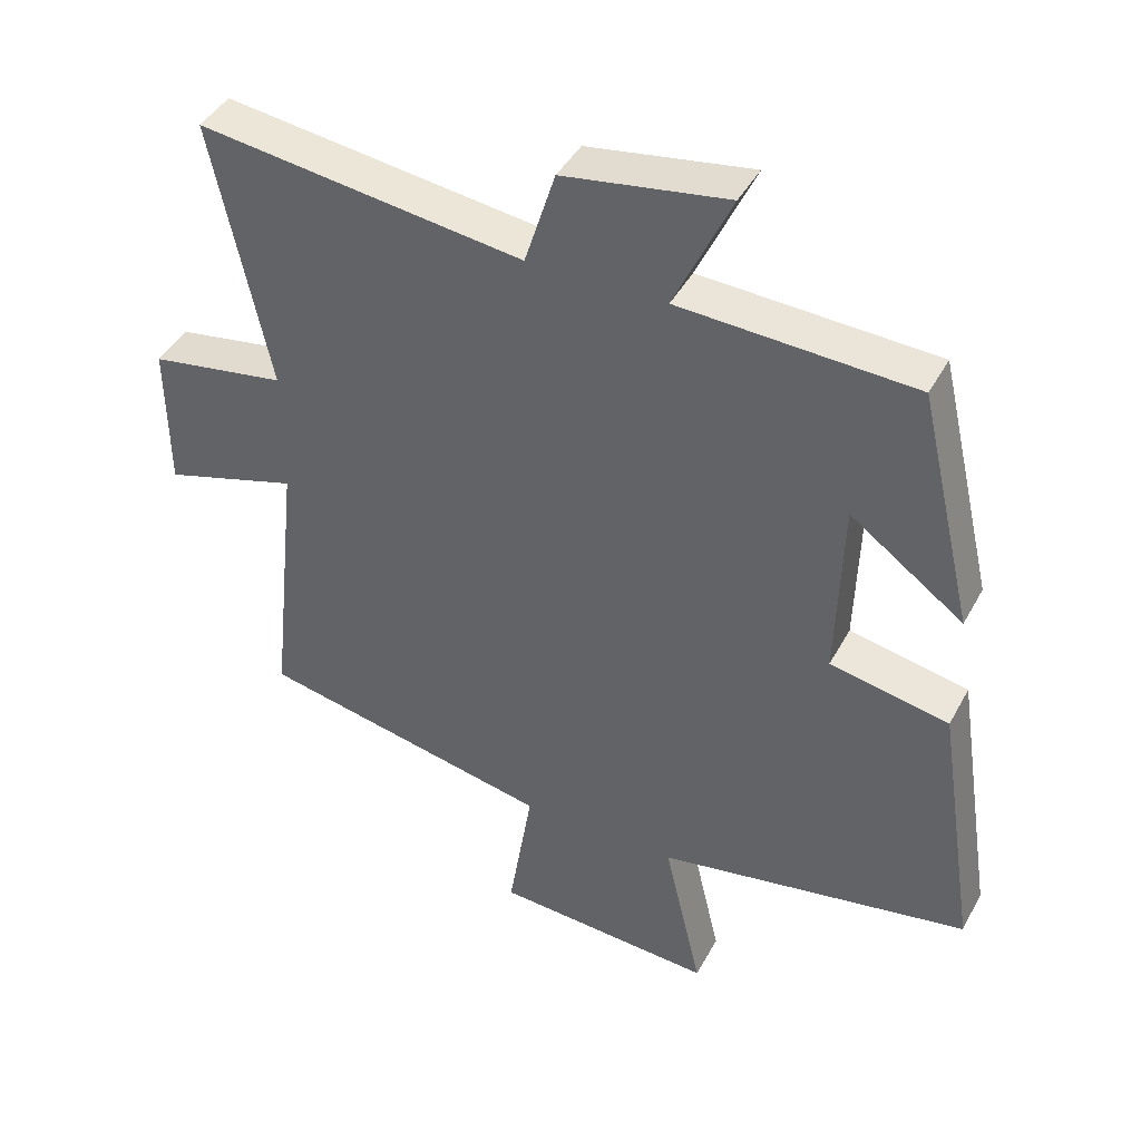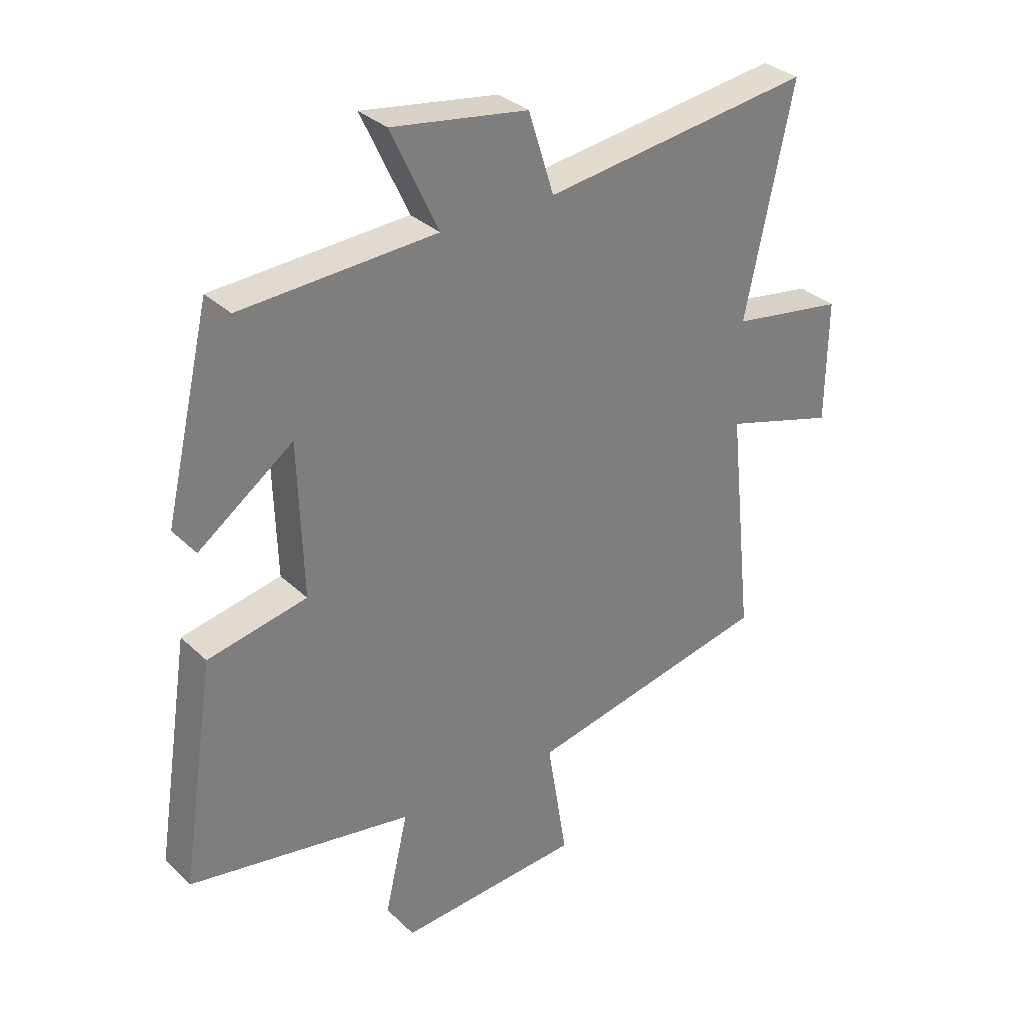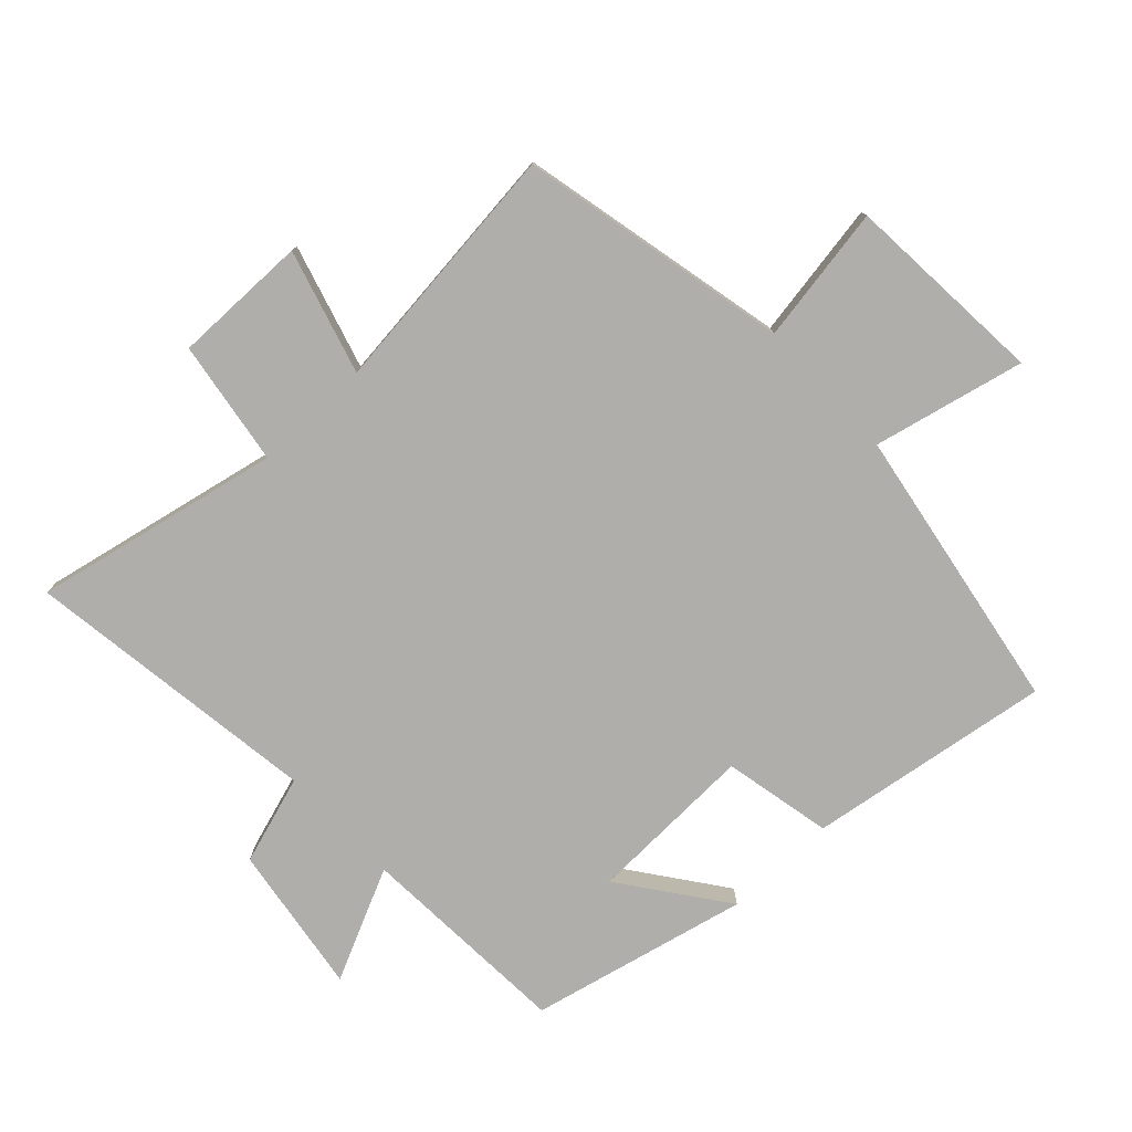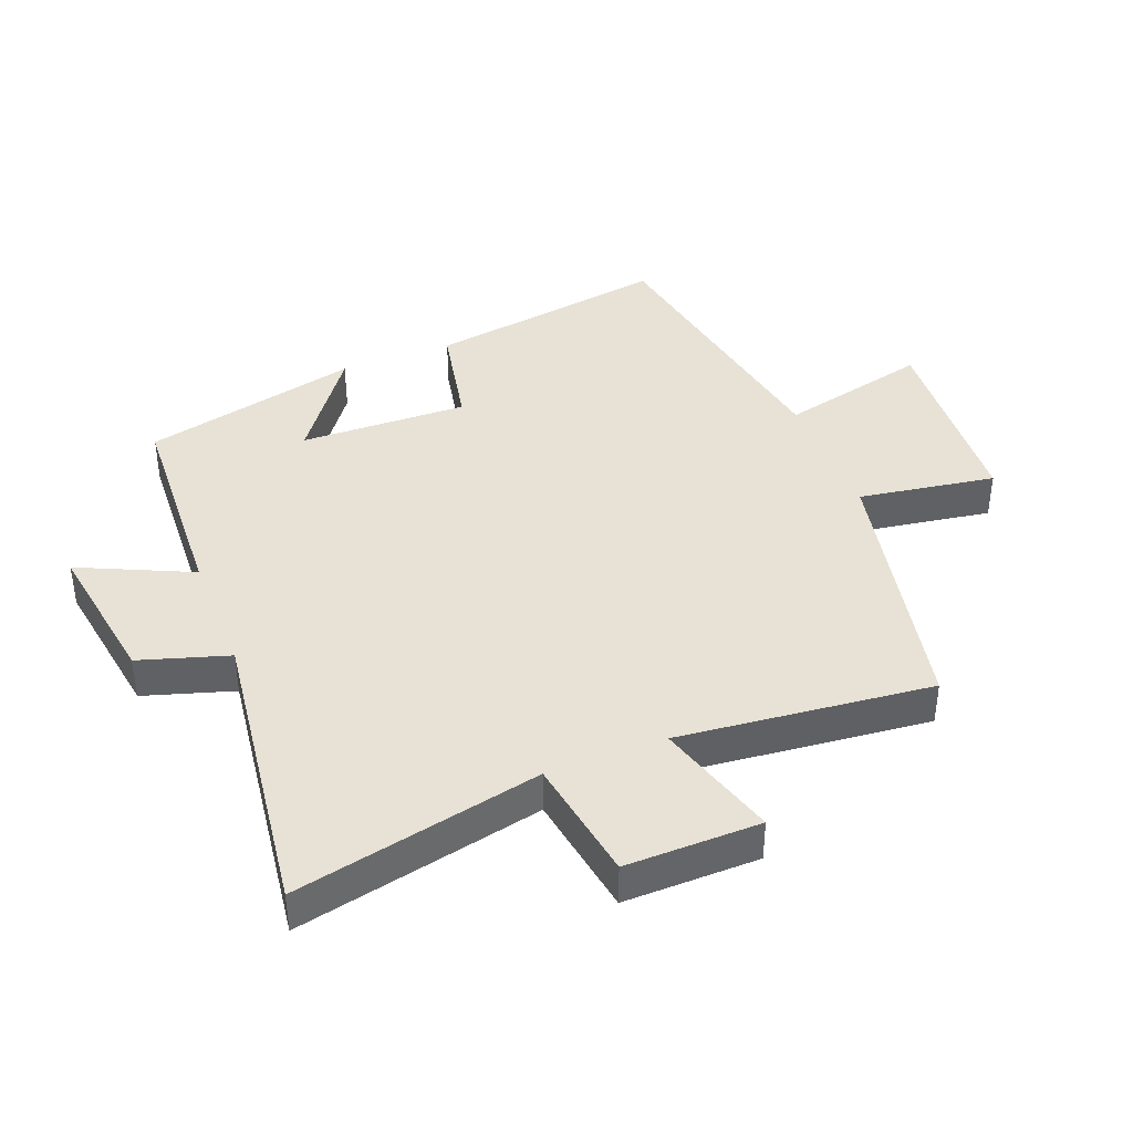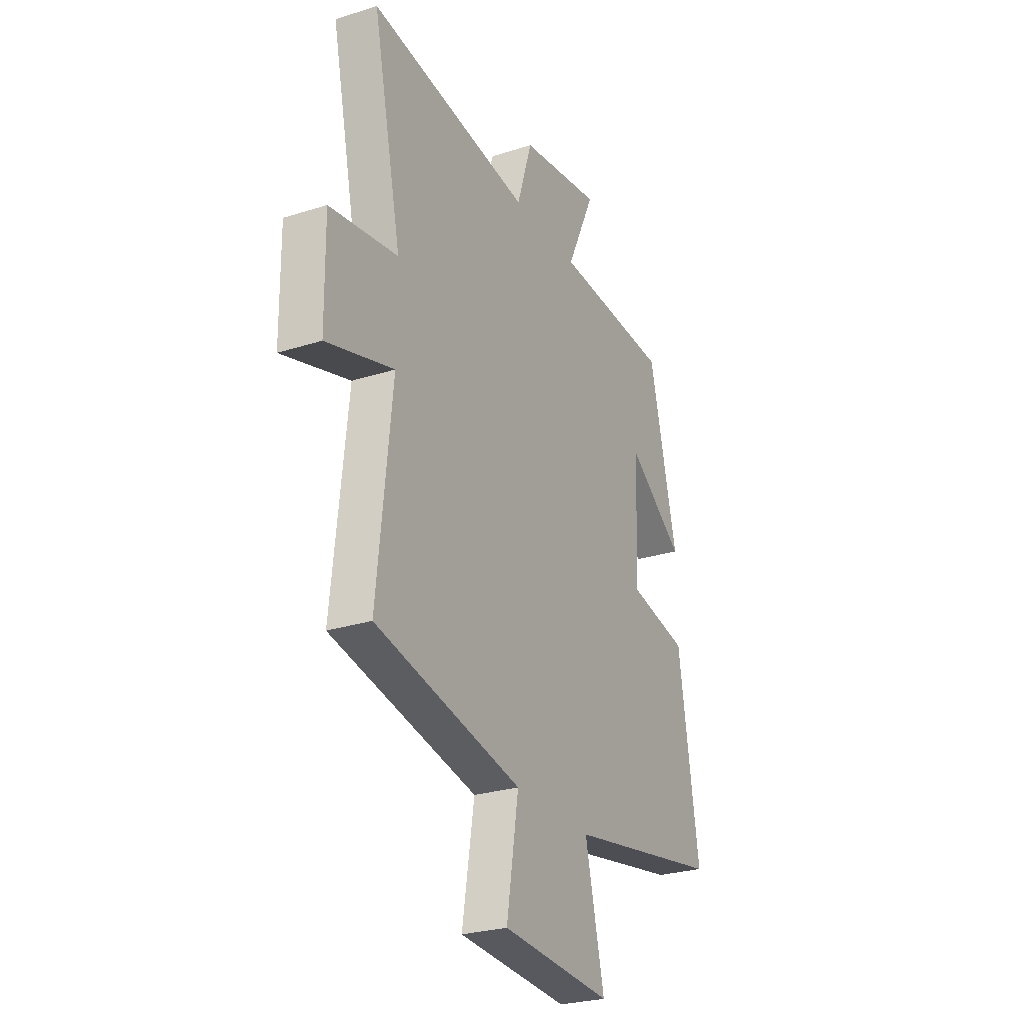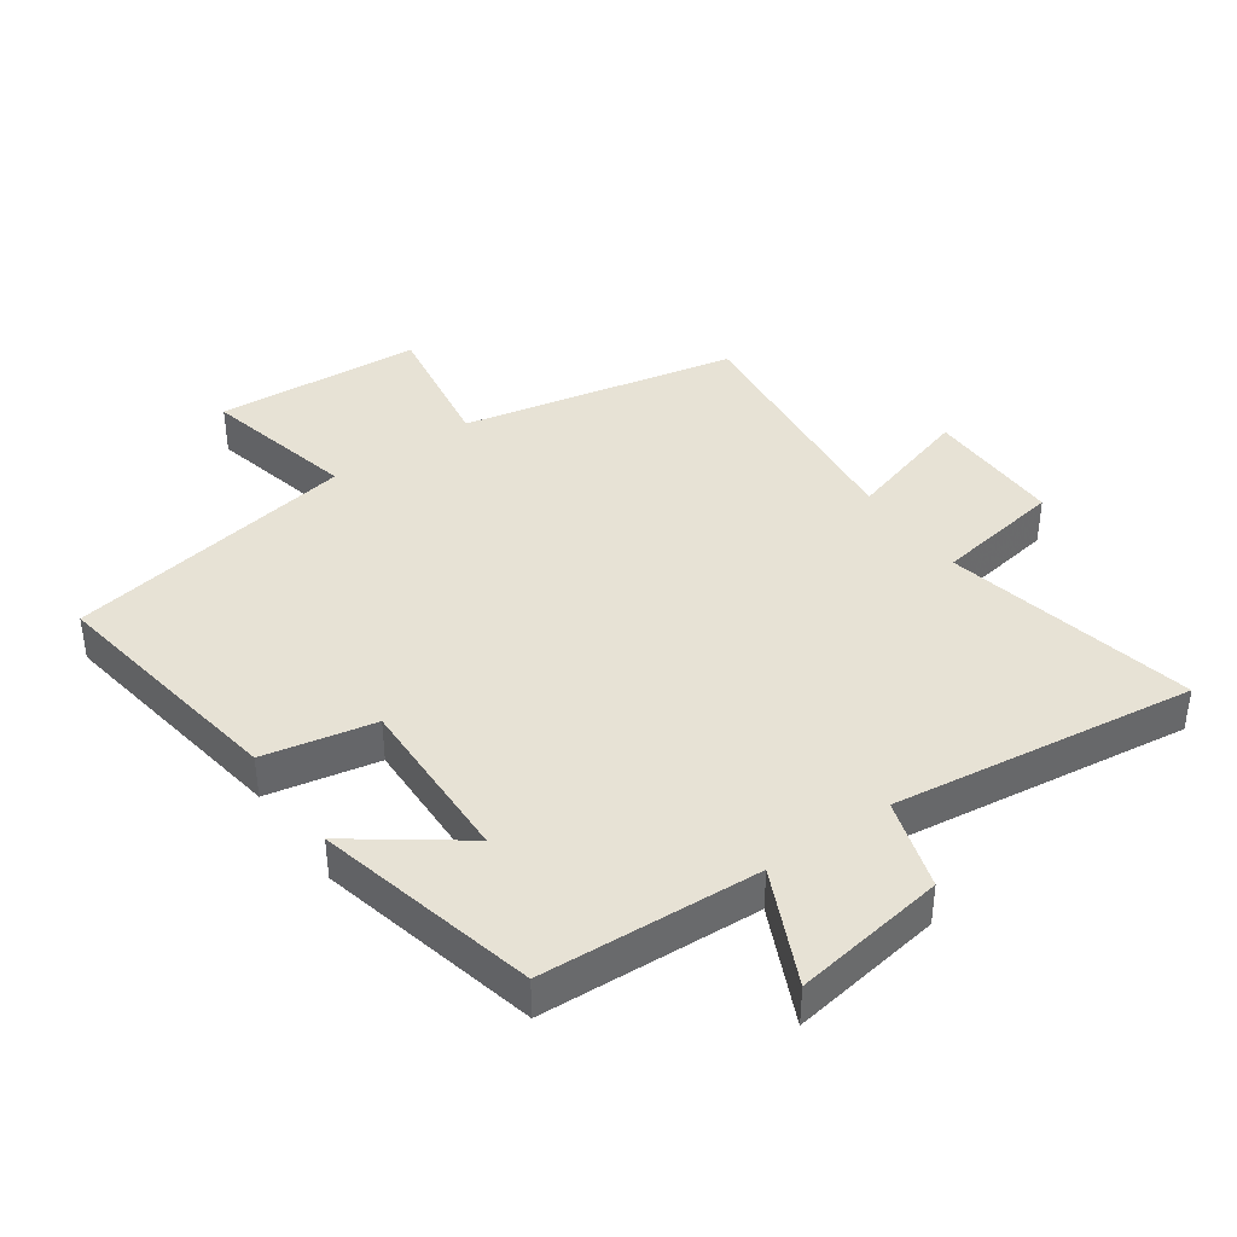
<metadata>
{"format":"obj","ext":"obj","renderer":"f3d","projection":"perspective","resolution":1024,"background":"white","views":[{"elev":42.5,"azim":-153.5,"up":"+Z"},{"elev":32.3,"azim":-37.6,"up":"+Z"},{"elev":-77.6,"azim":133.3,"up":"+Y"},{"elev":40.3,"azim":68.4,"up":"+Y"},{"elev":-26.7,"azim":116.6,"up":"+Z"},{"elev":40.2,"azim":-35.2,"up":"+Y"}]}
</metadata>
<code>
v -0.42 0.07 0.482
v -0.083 0.07 0.5
v -0.165 0.07 0.676
v 0.071 0.07 0.64
v 0.115 0.07 0.5
v 0.582 0.07 0.563
v 0.5 0.07 0.175
v 0.696 0.07 0.144
v 0.694 0.07 -0.068
v 0.5 0.07 -0.011
v 0.543 0.07 -0.41
v 0.119 0.07 -0.5
v 0.154 0.07 -0.715
v -0.164 0.07 -0.737
v -0.109 0.07 -0.5
v -0.559 0.07 -0.422
v -0.5 0.07 -0.04
v -0.329 0.07 -0.005
v -0.337 0.07 0.259
v -0.5 0.07 0.14
v -0.42 0 0.482
v -0.083 0 0.5
v -0.165 0 0.676
v 0.071 0 0.64
v 0.115 0 0.5
v 0.582 0 0.563
v 0.5 0 0.175
v 0.696 0 0.144
v 0.694 0 -0.068
v 0.5 0 -0.011
v 0.543 0 -0.41
v 0.119 0 -0.5
v 0.154 0 -0.715
v -0.164 0 -0.737
v -0.109 0 -0.5
v -0.559 0 -0.422
v -0.5 0 -0.04
v -0.329 0 -0.005
v -0.337 0 0.259
v -0.5 0 0.14
f 19 20 1 2
f 18 19 2
f 15 16 17 18
f 15 18 2
f 12 13 14 15
f 10 11 12 15
f 10 15 2
f 7 8 9 10
f 7 10 2 3
f 5 6 7
f 5 7 3
f 3 4 5
f 22 21 40 39
f 22 39 38
f 38 37 36 35
f 22 38 35
f 35 34 33 32
f 35 32 31 30
f 22 35 30
f 30 29 28 27
f 23 22 30 27
f 27 26 25
f 23 27 25
f 25 24 23
f 1 21 22 2
f 2 22 23 3
f 3 23 24 4
f 4 24 25 5
f 5 25 26 6
f 6 26 27 7
f 7 27 28 8
f 8 28 29 9
f 9 29 30 10
f 10 30 31 11
f 11 31 32 12
f 12 32 33 13
f 13 33 34 14
f 14 34 35 15
f 15 35 36 16
f 16 36 37 17
f 17 37 38 18
f 18 38 39 19
f 19 39 40 20
f 20 40 21 1

</code>
